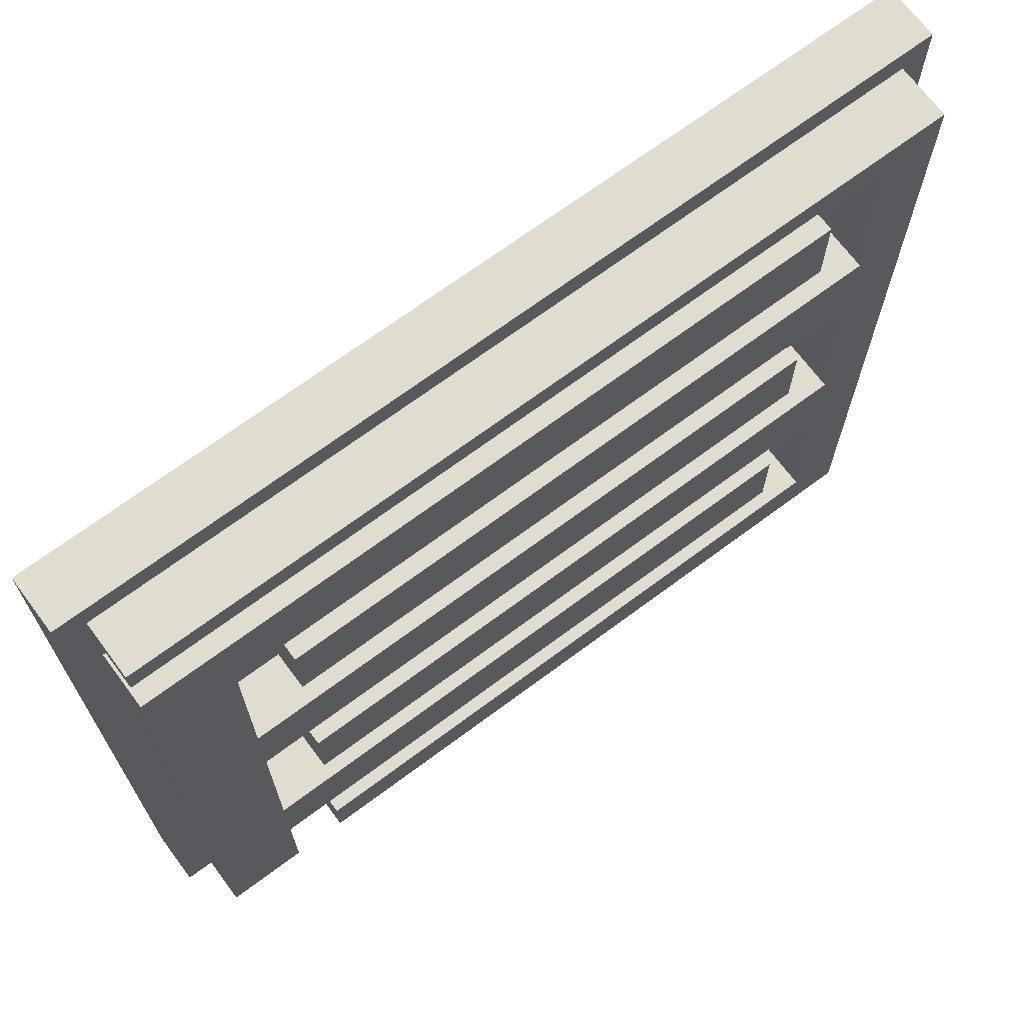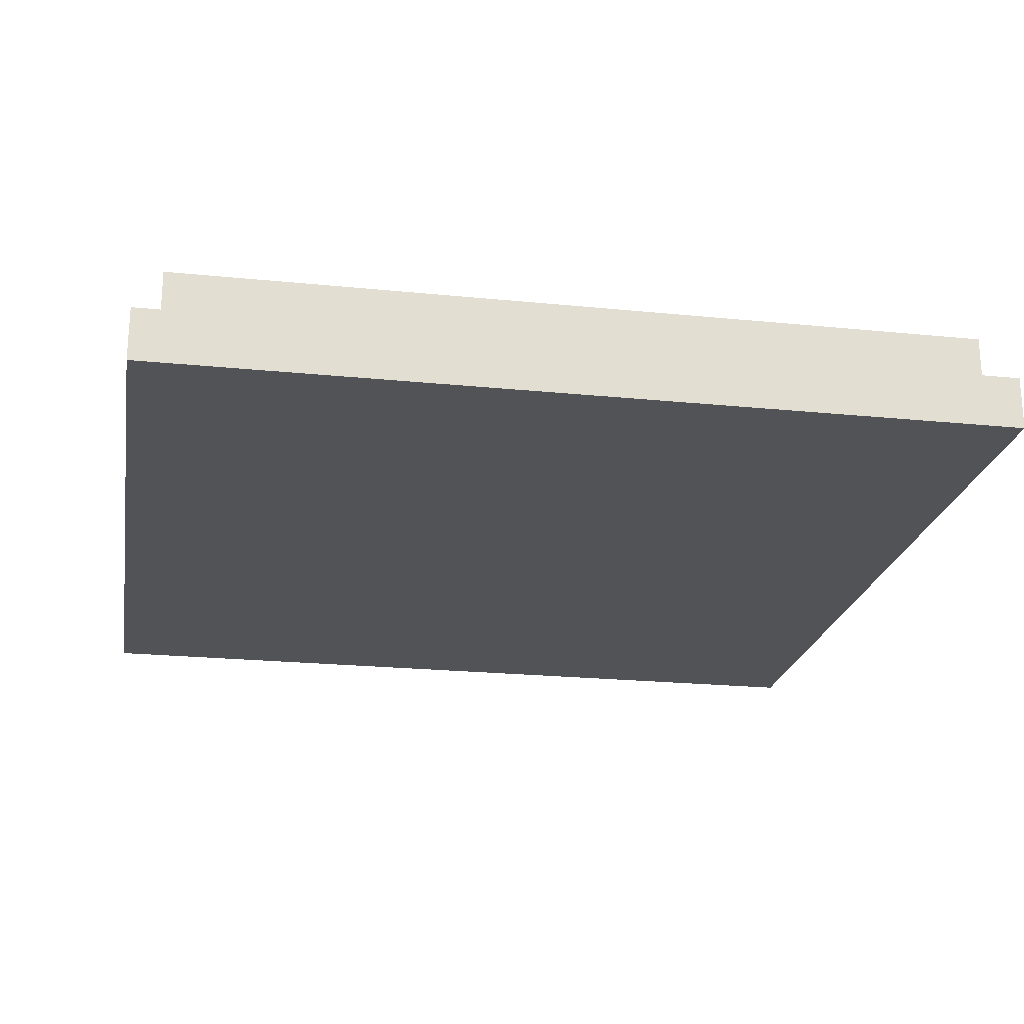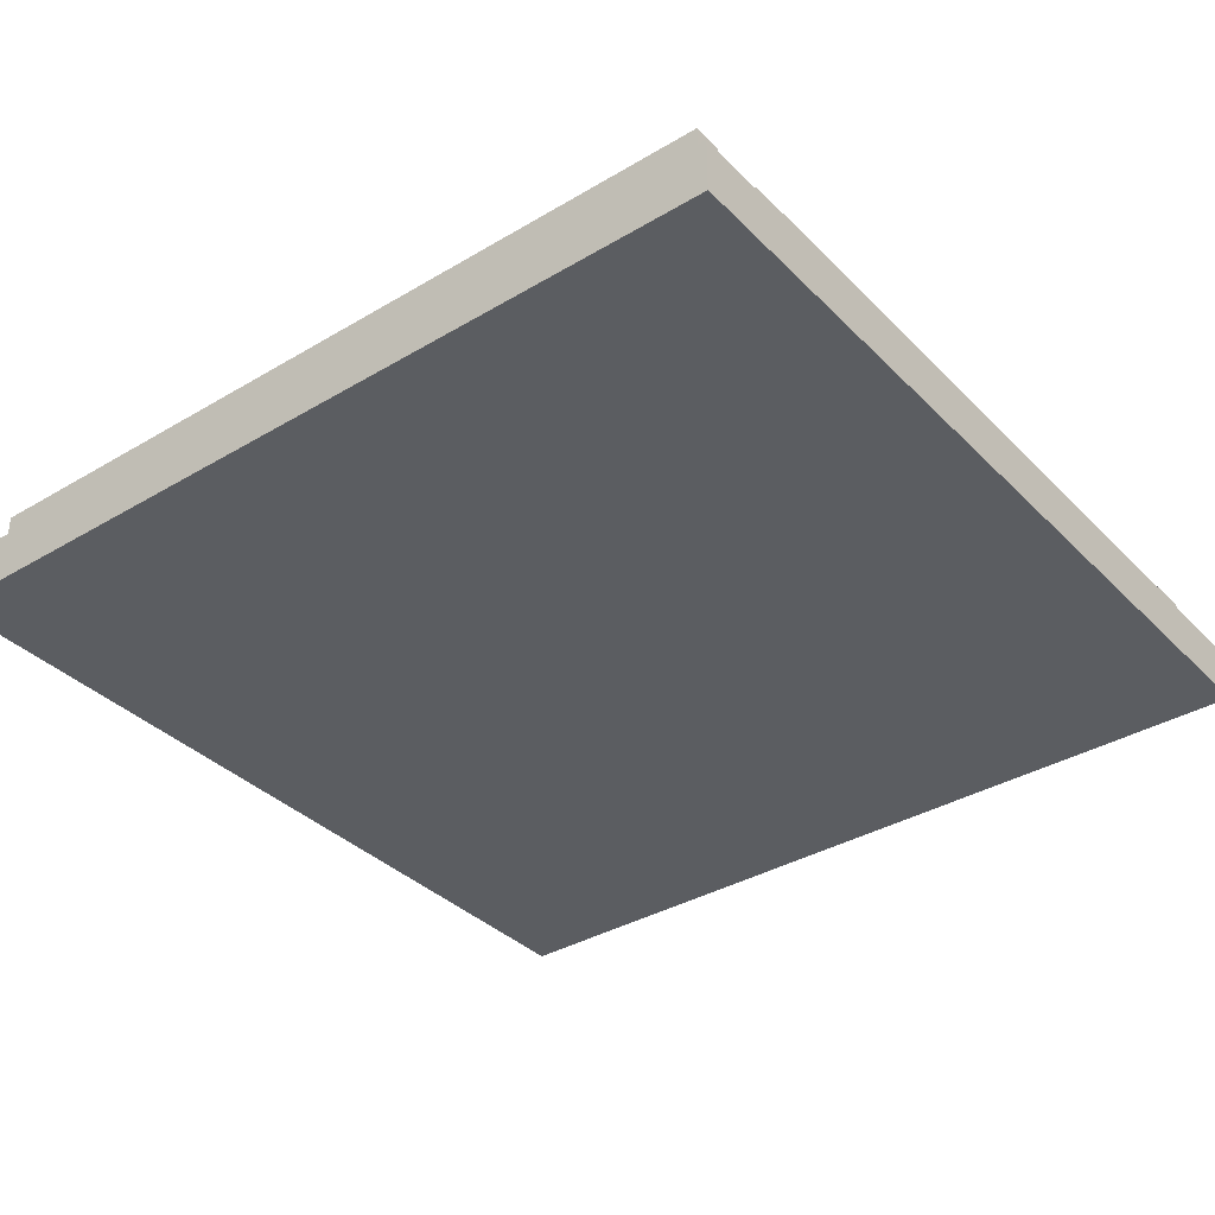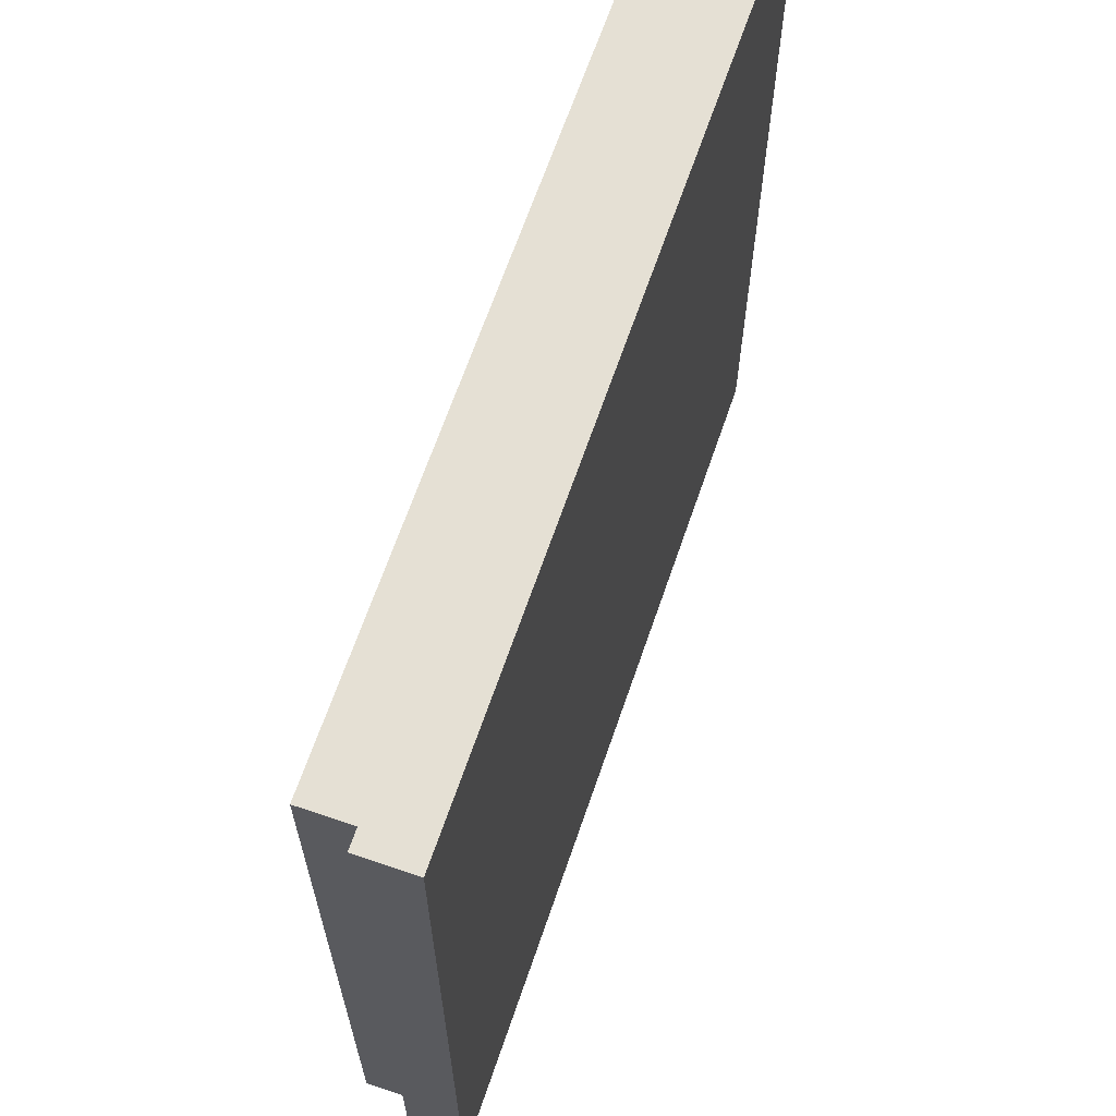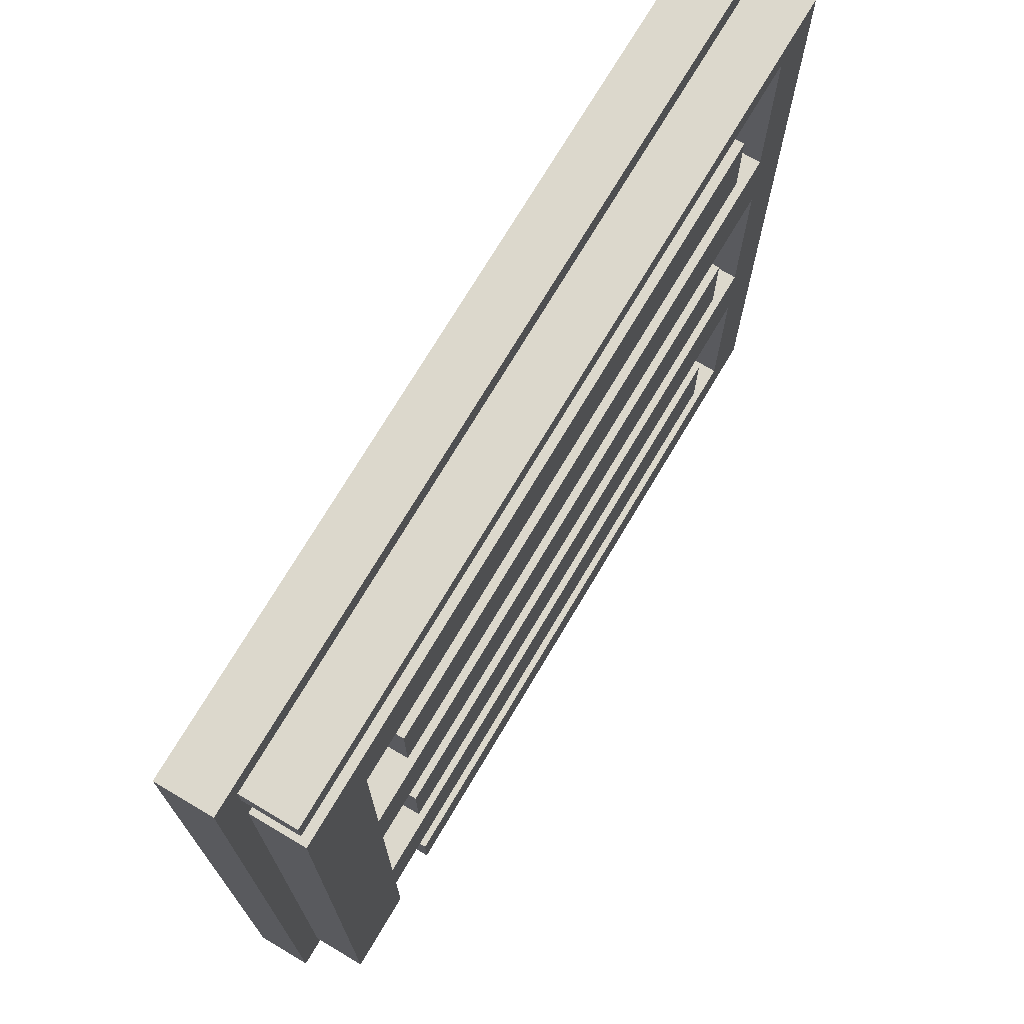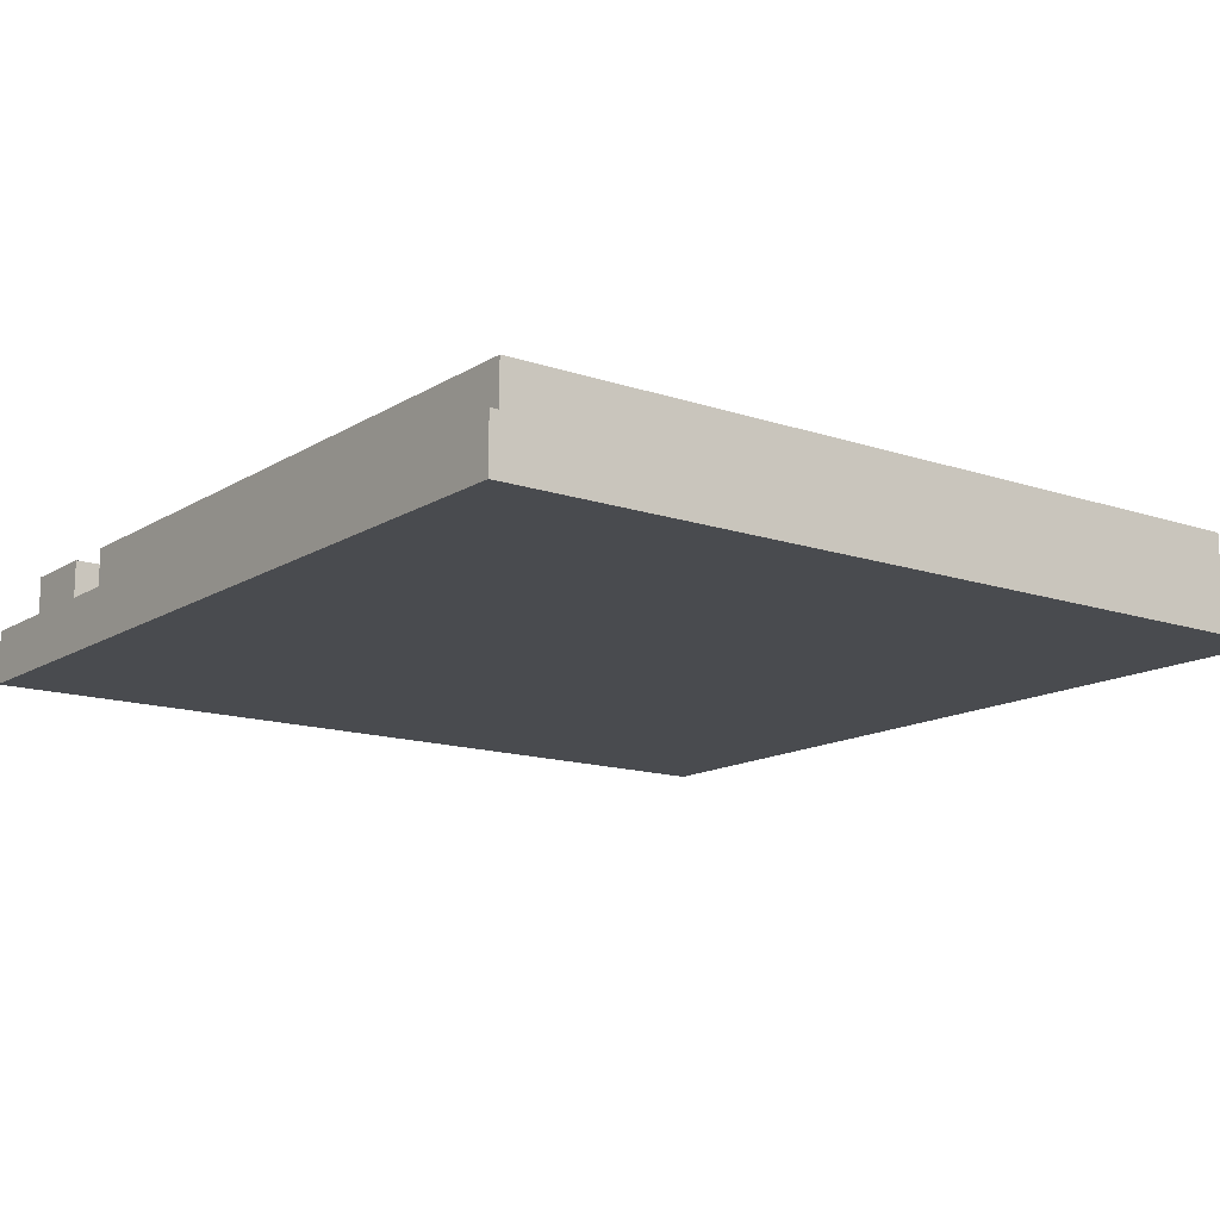
<metadata>
{"format":"obj","ext":"obj","renderer":"f3d","projection":"perspective","resolution":1024,"background":"white","views":[{"elev":69.5,"azim":143.3,"up":"+Z"},{"elev":-22.1,"azim":-100.0,"up":"+Y"},{"elev":-36.1,"azim":37.9,"up":"+Y"},{"elev":65.8,"azim":-71.1,"up":"+Z"},{"elev":72.7,"azim":120.7,"up":"+Z"},{"elev":-14.0,"azim":-126.8,"up":"+Y"}]}
</metadata>
<code>
o dml3
v 0.5 0.0625 0.5
v 0.5 0.0625 -0.5
v 0.5 0 0.5
v 0.5 0 -0.5
v -0.5 0.0625 -0.5
v -0.5 0.0625 0.5
v -0.5 0 -0.5
v -0.5 0 0.5
f 1 3 2
f 3 4 2
f 5 7 6
f 7 8 6
f 5 6 2
f 6 1 2
f 8 7 3
f 7 4 3
f 6 8 1
f 8 3 1
f 2 4 5
f 4 7 5
o dmx1
v -0.4062 0.125 0.4375
v -0.4062 0.125 -0.4688
v -0.4062 0.0625 0.4375
v -0.4062 0.0625 -0.4688
v -0.4688 0.125 -0.4688
v -0.4688 0.125 0.4375
v -0.4688 0.0625 -0.4688
v -0.4688 0.0625 0.4375
f 9 11 10
f 11 12 10
f 13 15 14
f 15 16 14
f 13 14 10
f 14 9 10
f 16 15 11
f 15 12 11
f 14 16 9
f 16 11 9
f 10 12 13
f 12 15 13
o dmx1
v 0.3125 0.125 -0.4062
v 0.3125 0.125 -0.4688
v 0.3125 0.0625 -0.4062
v 0.3125 0.0625 -0.4688
v -0.4062 0.125 -0.4688
v -0.4062 0.125 -0.4062
v -0.4062 0.0625 -0.4688
v -0.4062 0.0625 -0.4062
f 17 19 18
f 19 20 18
f 21 23 22
f 23 24 22
f 21 22 18
f 22 17 18
f 24 23 19
f 23 20 19
f 22 24 17
f 24 19 17
f 18 20 21
f 20 23 21
o dmx1
v 0.3125 0.125 0.2188
v 0.3125 0.125 0.125
v 0.3125 0.0625 0.2188
v 0.3125 0.0625 0.125
v -0.4062 0.125 0.125
v -0.4062 0.125 0.2188
v -0.4062 0.0625 0.125
v -0.4062 0.0625 0.2188
f 25 27 26
f 27 28 26
f 29 31 30
f 31 32 30
f 29 30 26
f 30 25 26
f 32 31 27
f 31 28 27
f 30 32 25
f 32 27 25
f 26 28 29
f 28 31 29
o dmx1
v 0.3125 0.125 -0.09375
v 0.3125 0.125 -0.1875
v 0.3125 0.0625 -0.09375
v 0.3125 0.0625 -0.1875
v -0.4062 0.125 -0.1875
v -0.4062 0.125 -0.09375
v -0.4062 0.0625 -0.1875
v -0.4062 0.0625 -0.09375
f 33 35 34
f 35 36 34
f 37 39 38
f 39 40 38
f 37 38 34
f 38 33 34
f 40 39 35
f 39 36 35
f 38 40 33
f 40 35 33
f 34 36 37
f 36 39 37
o dmx1
v 0.375 0.125 0.375
v 0.375 0.125 0.2812
v 0.375 0.0625 0.375
v 0.375 0.0625 0.2812
v -0.3438 0.125 0.2812
v -0.3438 0.125 0.375
v -0.3438 0.0625 0.2812
v -0.3438 0.0625 0.375
f 41 43 42
f 43 44 42
f 45 47 46
f 47 48 46
f 45 46 42
f 46 41 42
f 48 47 43
f 47 44 43
f 46 48 41
f 48 43 41
f 42 44 45
f 44 47 45
o dmx1
v 0.4688 0.125 0.4688
v 0.4688 0.125 0.4375
v 0.4688 0.0625 0.4688
v 0.4688 0.0625 0.4375
v -0.4688 0.125 0.4375
v -0.4688 0.125 0.4688
v -0.4688 0.0625 0.4375
v -0.4688 0.0625 0.4688
f 49 51 50
f 51 52 50
f 53 55 54
f 55 56 54
f 53 54 50
f 54 49 50
f 56 55 51
f 55 52 51
f 54 56 49
f 56 51 49
f 50 52 53
f 52 55 53
o dmx1
v 0.4688 0.125 0.375
v 0.4688 0.125 -0.4688
v 0.4688 0.0625 0.375
v 0.4688 0.0625 -0.4688
v 0.375 0.125 -0.4688
v 0.375 0.125 0.375
v 0.375 0.0625 -0.4688
v 0.375 0.0625 0.375
f 57 59 58
f 59 60 58
f 61 63 62
f 63 64 62
f 61 62 58
f 62 57 58
f 64 63 59
f 63 60 59
f 62 64 57
f 64 59 57
f 58 60 61
f 60 63 61
o dmx1
v 0.375 0.125 -0.25
v 0.375 0.125 -0.3438
v 0.375 0.0625 -0.25
v 0.375 0.0625 -0.3438
v -0.3438 0.125 -0.3438
v -0.3438 0.125 -0.25
v -0.3438 0.0625 -0.3438
v -0.3438 0.0625 -0.25
f 65 67 66
f 67 68 66
f 69 71 70
f 71 72 70
f 69 70 66
f 70 65 66
f 72 71 67
f 71 68 67
f 70 72 65
f 72 67 65
f 66 68 69
f 68 71 69
o dmx1
v 0.375 0.125 0.0625
v 0.375 0.125 -0.03125
v 0.375 0.0625 0.0625
v 0.375 0.0625 -0.03125
v -0.3438 0.125 -0.03125
v -0.3438 0.125 0.0625
v -0.3438 0.0625 -0.03125
v -0.3438 0.0625 0.0625
f 73 75 74
f 75 76 74
f 77 79 78
f 79 80 78
f 77 78 74
f 78 73 74
f 80 79 75
f 79 76 75
f 78 80 73
f 80 75 73
f 74 76 77
f 76 79 77

</code>
